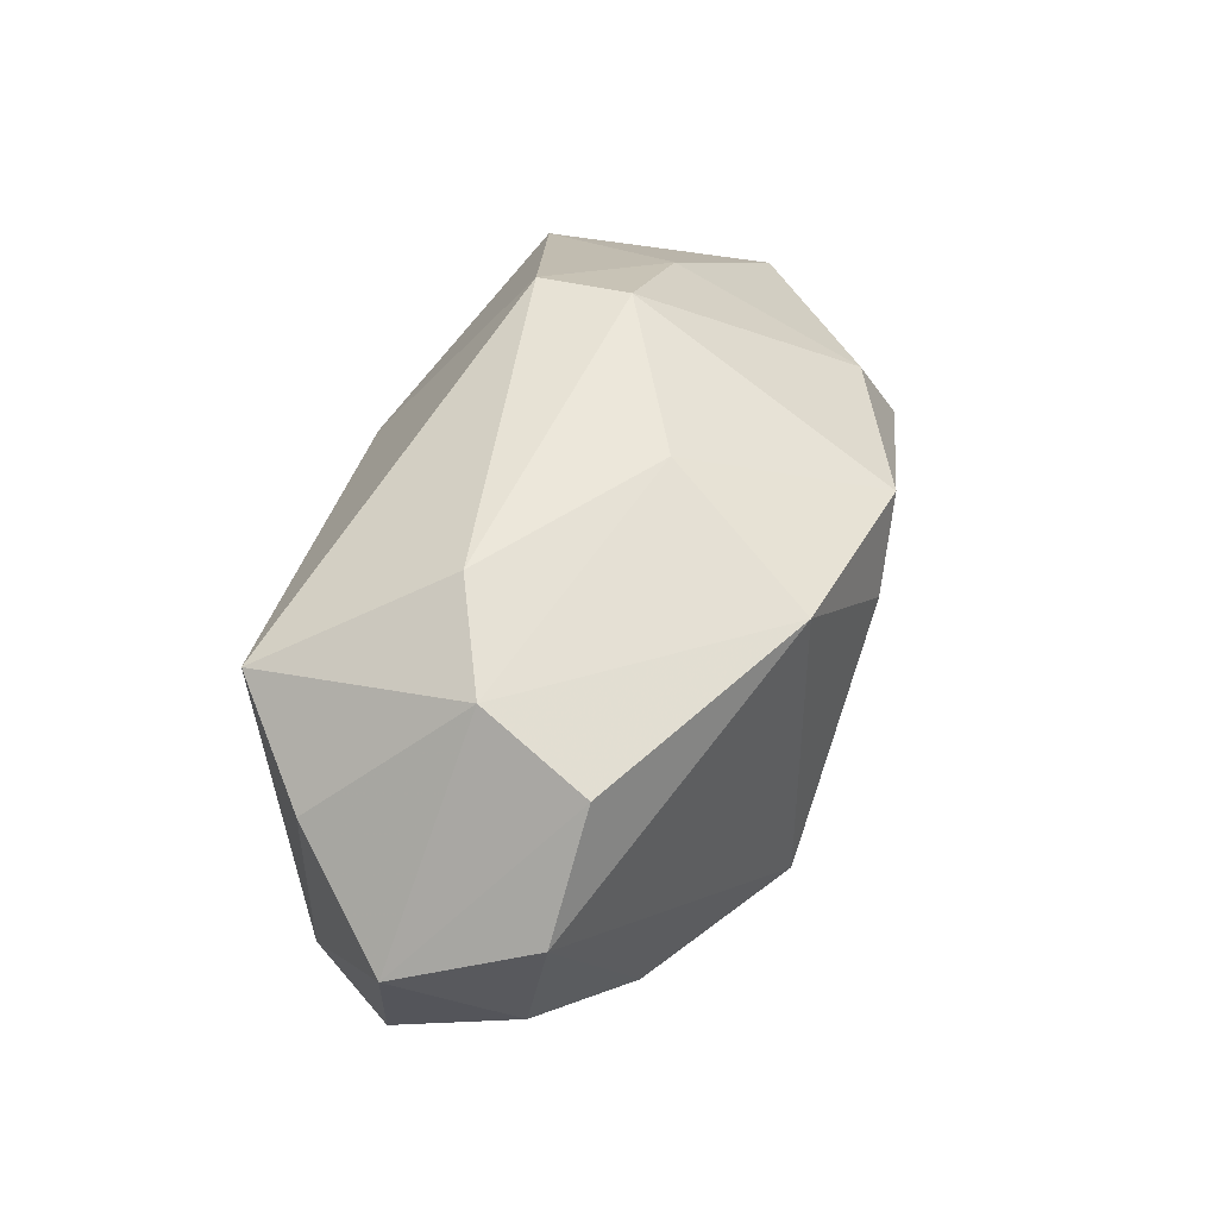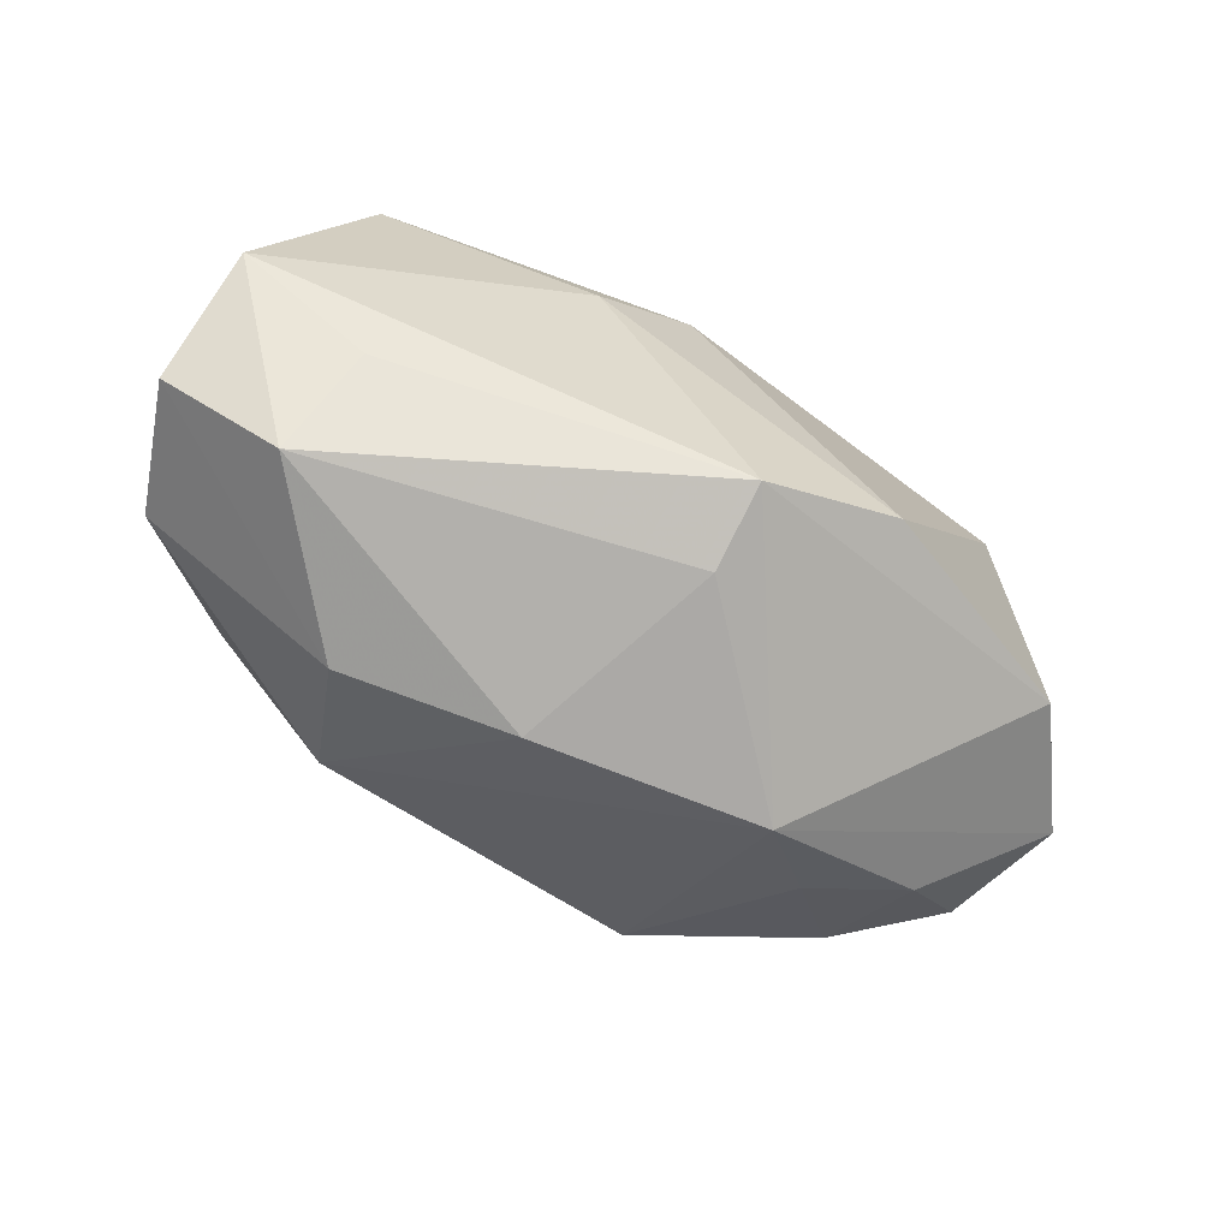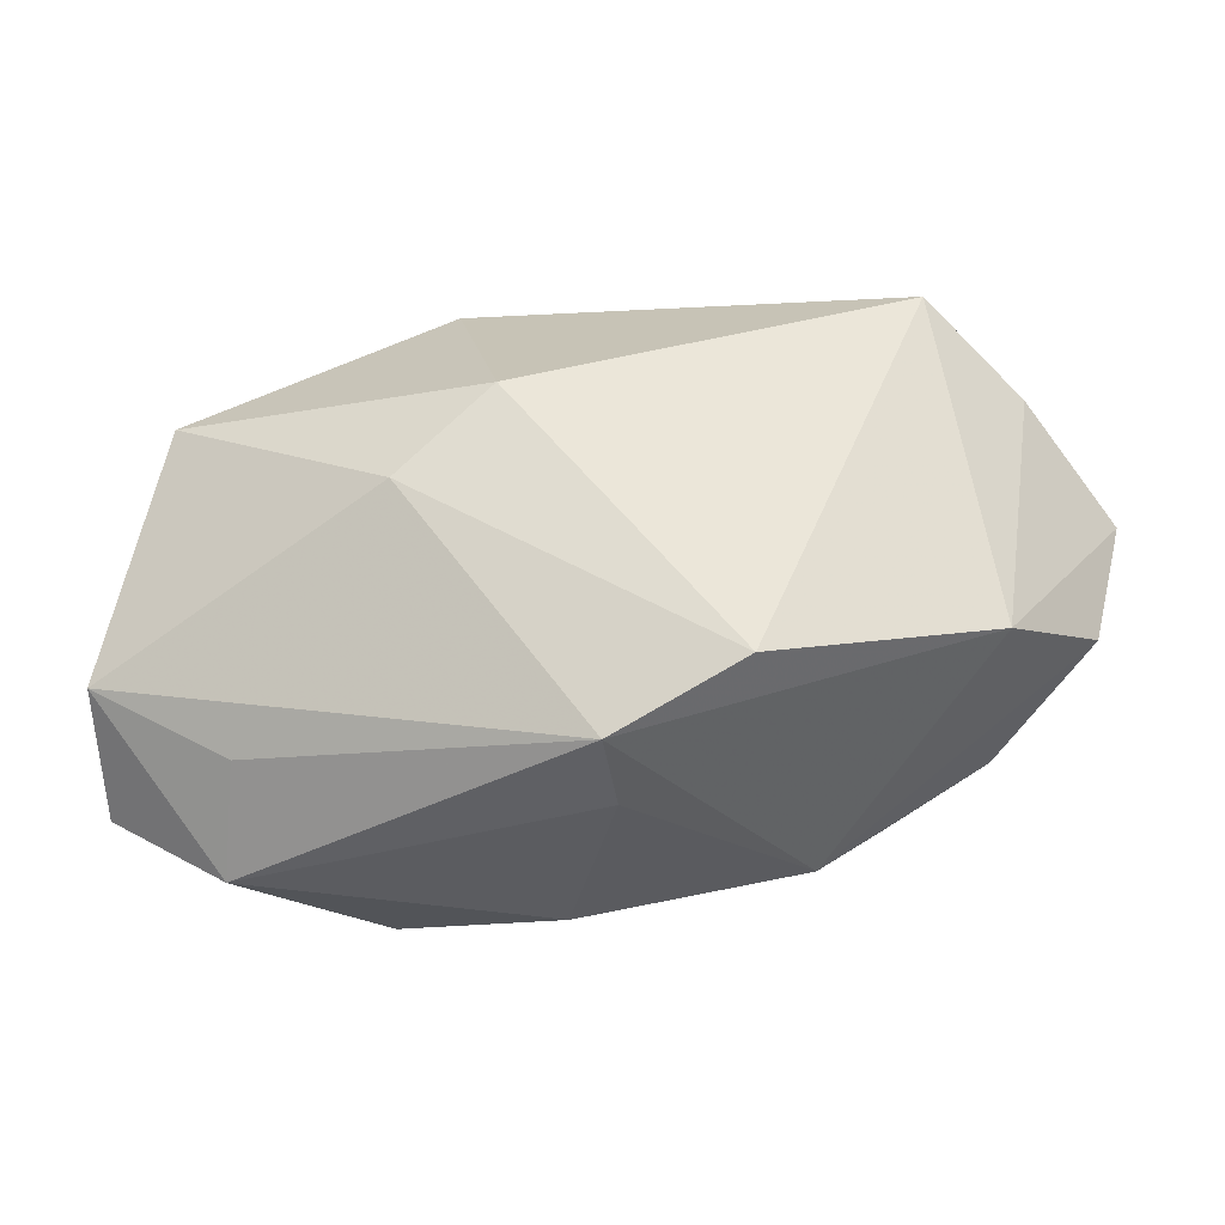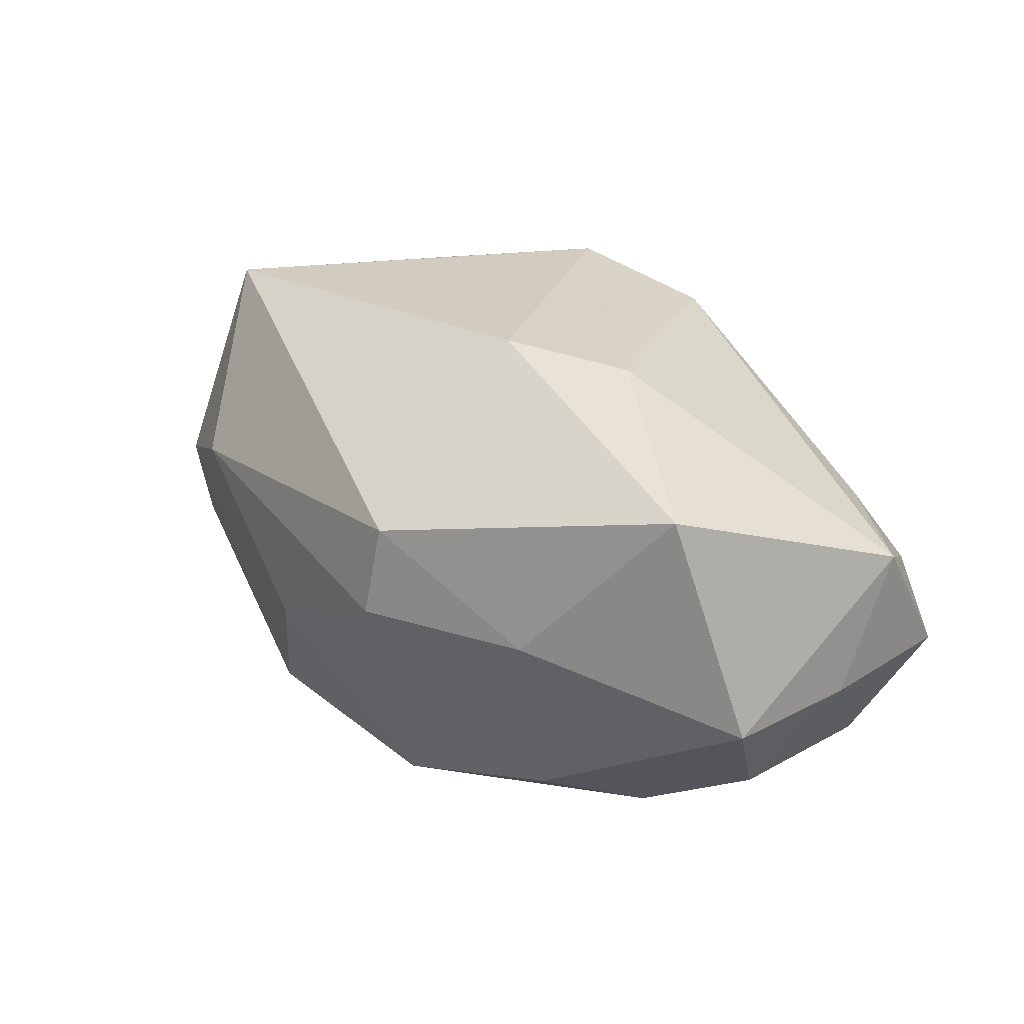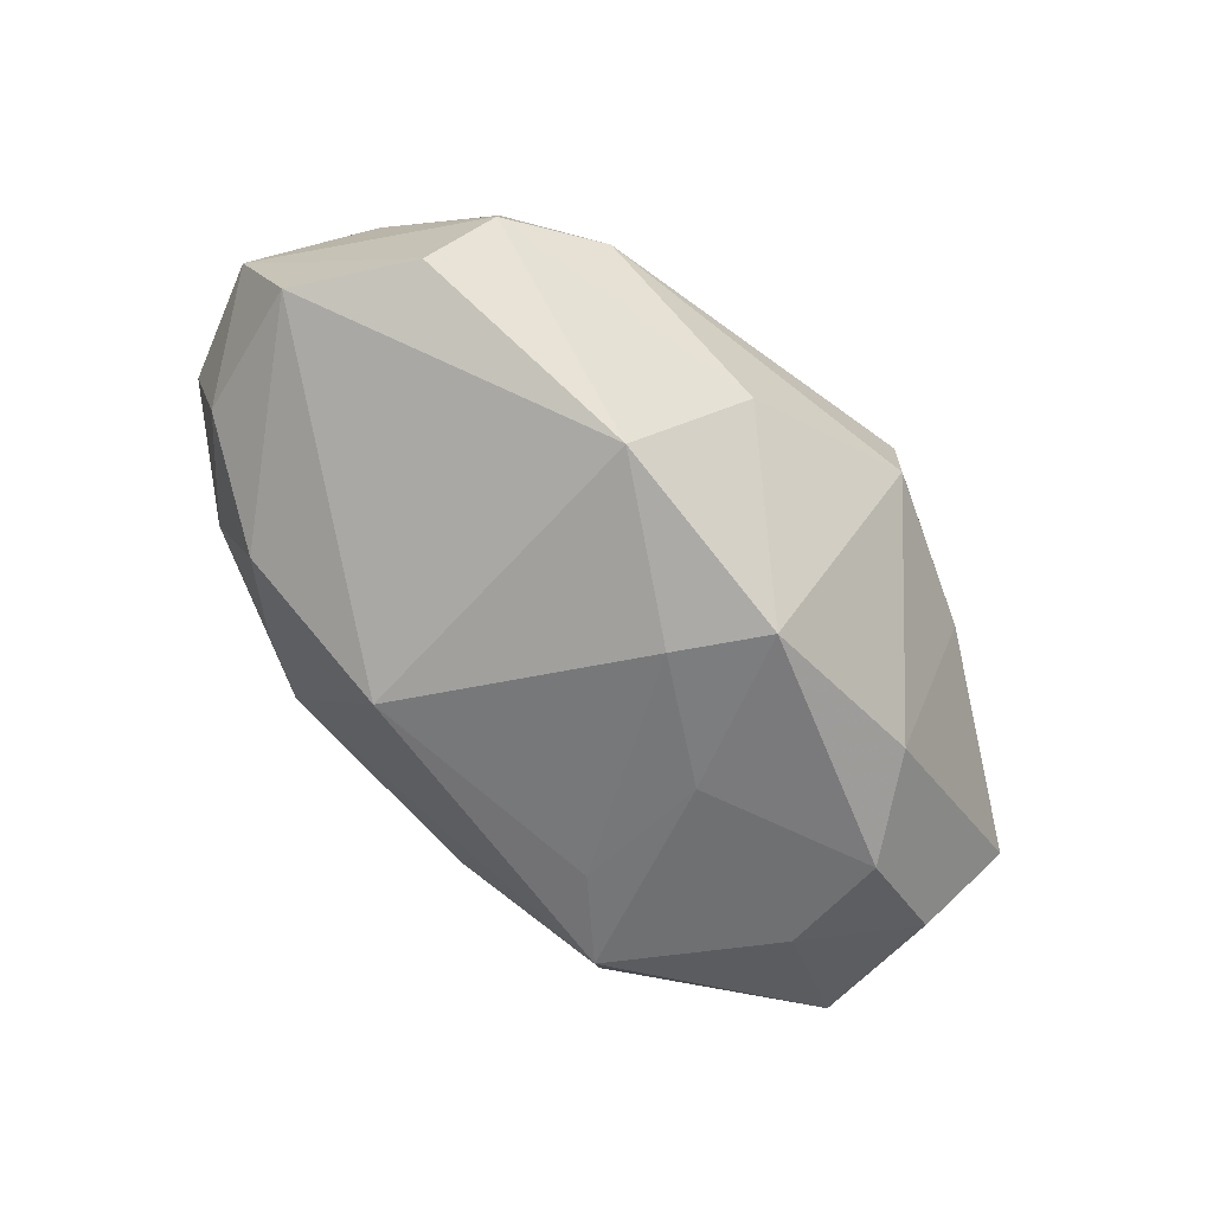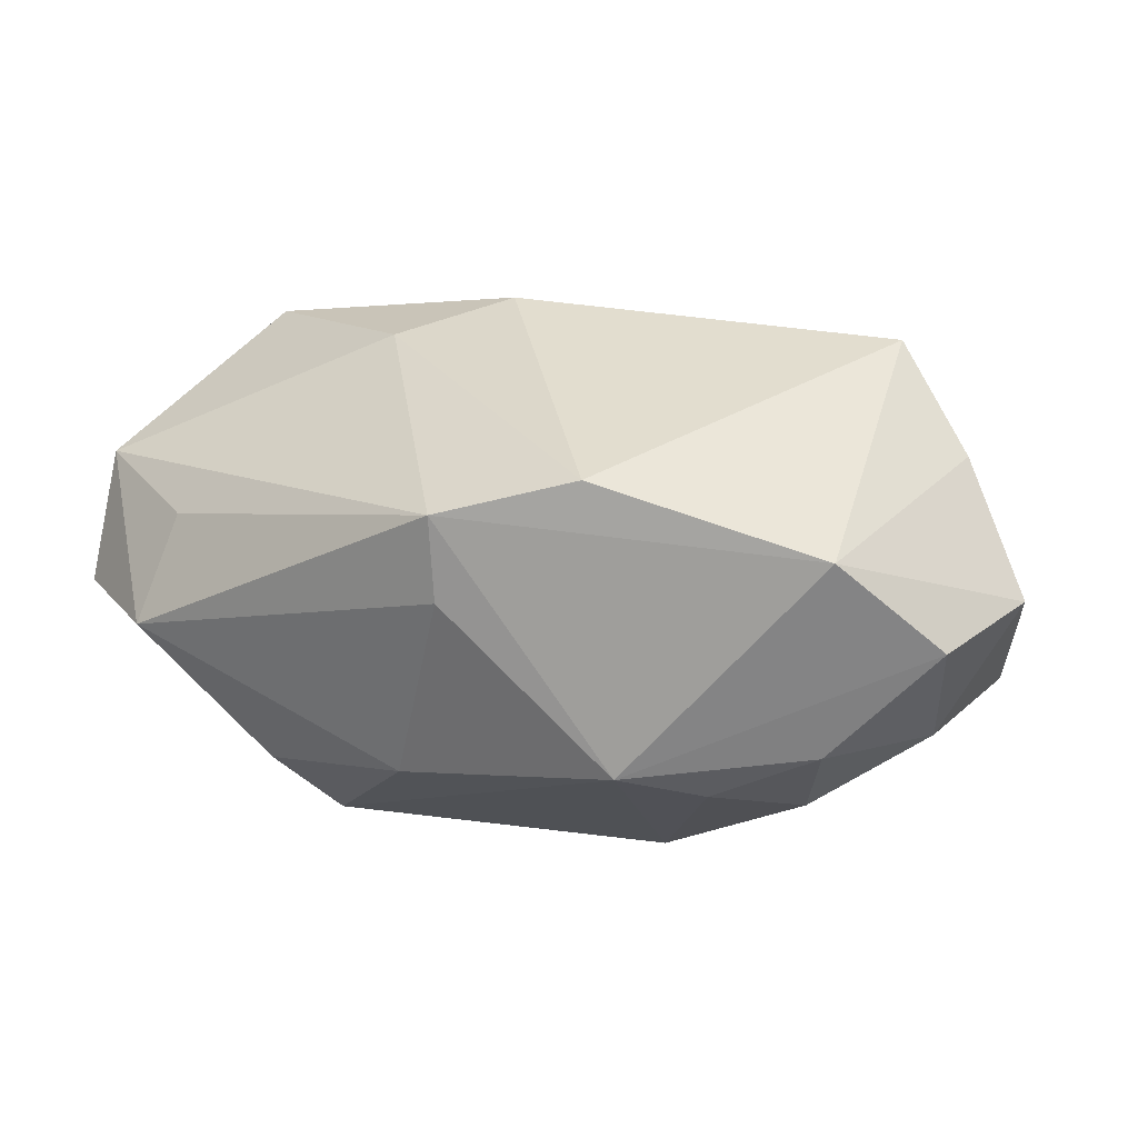
<metadata>
{"format":"obj","ext":"obj","renderer":"f3d","projection":"perspective","resolution":1024,"background":"white","views":[{"elev":50.2,"azim":103.0,"up":"+Y"},{"elev":-76.7,"azim":-37.6,"up":"+Y"},{"elev":-31.9,"azim":-0.6,"up":"+Y"},{"elev":23.8,"azim":-125.7,"up":"+Z"},{"elev":-62.2,"azim":142.0,"up":"+Z"},{"elev":34.8,"azim":27.6,"up":"+Z"}]}
</metadata>
<code>
v 0.01401 -0.0184 -0.002018
v 0.02769 0.008849 0.01223
v 0.02071 0.01322 0.0175
v -0.01324 -6.858e-05 0.01577
v -0.01359 -0.01886 -0.01023
v 0.009063 -0.01365 0.0175
v -0.02378 -0.01993 -0.0009619
v 0.01159 0.01609 -0.01562
v 0.001803 0.007664 -0.01892
v 0.03439 0.003315 0.005564
v 3.92e-05 -0.01794 0.01456
v -0.001957 -0.01993 -0.006314
v -0.006665 0.006115 0.0175
v 0.01893 -0.01391 -0.004933
v 0.02344 0.01764 0.00185
v 0.004212 0.0202 -0.005384
v 0.02572 -0.01077 -0.00132
v -0.02313 -0.01468 0.005725
v -0.002789 0.01293 -0.01886
v 0.02671 0.01479 -0.005626
v -0.02798 -0.01096 -0.01145
v 0.01575 0.01997 0.004628
v -0.01028 -0.01514 -0.01651
v -0.009857 0.01987 0.006652
v -0.006188 0.0007884 -0.01828
v 0.001077 -0.01918 0.008624
v -0.01657 0.009907 -0.01455
v -0.03275 -0.009286 0.005315
v 0.03242 0.007202 -0.004354
v -0.03213 0.003975 -0.005518
v -0.0281 -0.0007326 -0.01255
v -0.02796 0.007315 0.0105
v -0.03253 -0.005079 -0.004381
v -0.005248 -0.009515 -0.01711
v 0.03203 -0.005953 0.006406
v -0.008919 0.02068 -7.21e-06
v 0.02391 -0.008102 -0.008129
v -0.01992 0.002734 -0.01702
v 0.01322 -0.008017 -0.01612
v -0.03203 -0.01454 -0.003042
v -0.0194 0.01425 -0.0007223
v 0.02509 -0.009472 0.01357
v 0.03106 -0.003403 -0.0025
v -0.01973 -0.005553 -0.01635
f 39 8 29
f 23 5 21
f 5 23 12
f 6 42 3
f 2 42 10
f 3 42 2
f 10 15 2
f 2 15 3
f 10 42 35
f 39 29 37
f 16 15 8
f 16 19 36
f 8 19 16
f 10 29 20
f 20 15 10
f 20 29 8
f 8 15 20
f 9 8 39
f 9 19 8
f 5 12 7
f 7 12 26
f 3 15 22
f 22 24 3
f 36 24 22
f 22 16 36
f 15 16 22
f 19 9 25
f 26 12 1
f 1 23 39
f 1 12 23
f 17 35 1
f 1 35 42
f 43 37 29
f 43 29 10
f 10 35 43
f 43 35 17
f 17 37 43
f 19 25 38
f 39 23 34
f 34 9 39
f 23 25 34
f 34 25 9
f 30 32 41
f 41 24 36
f 41 32 24
f 3 24 13
f 24 32 13
f 32 4 13
f 13 6 3
f 13 4 6
f 21 5 40
f 5 7 40
f 14 37 17
f 17 1 14
f 39 37 14
f 14 1 39
f 19 38 27
f 30 41 27
f 27 31 30
f 38 31 27
f 36 19 27
f 27 41 36
f 44 25 23
f 44 38 25
f 44 23 21
f 21 31 44
f 44 31 38
f 18 7 11
f 11 7 26
f 6 4 11
f 26 1 11
f 42 6 11
f 11 1 42
f 28 4 32
f 18 11 28
f 28 11 4
f 28 7 18
f 28 40 7
f 28 32 30
f 33 28 30
f 40 28 33
f 21 40 33
f 33 31 21
f 30 31 33

</code>
